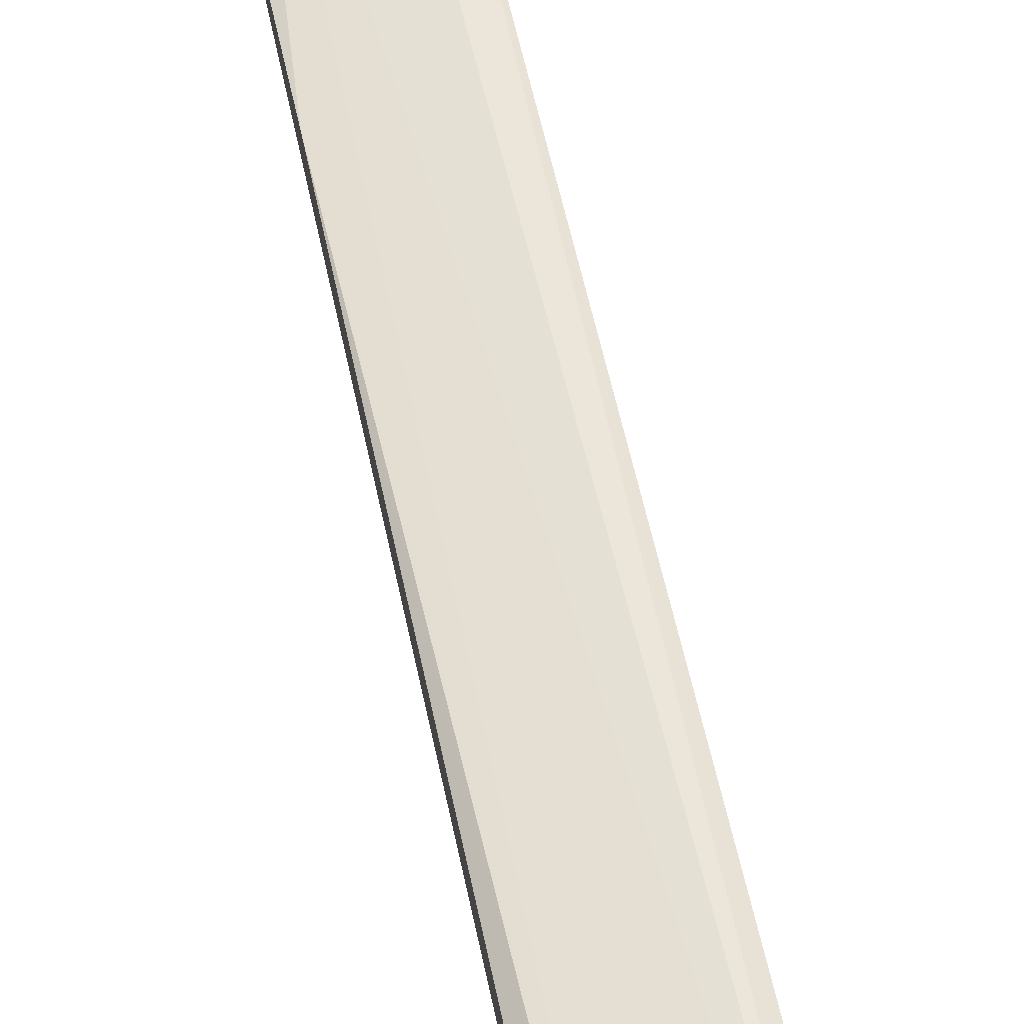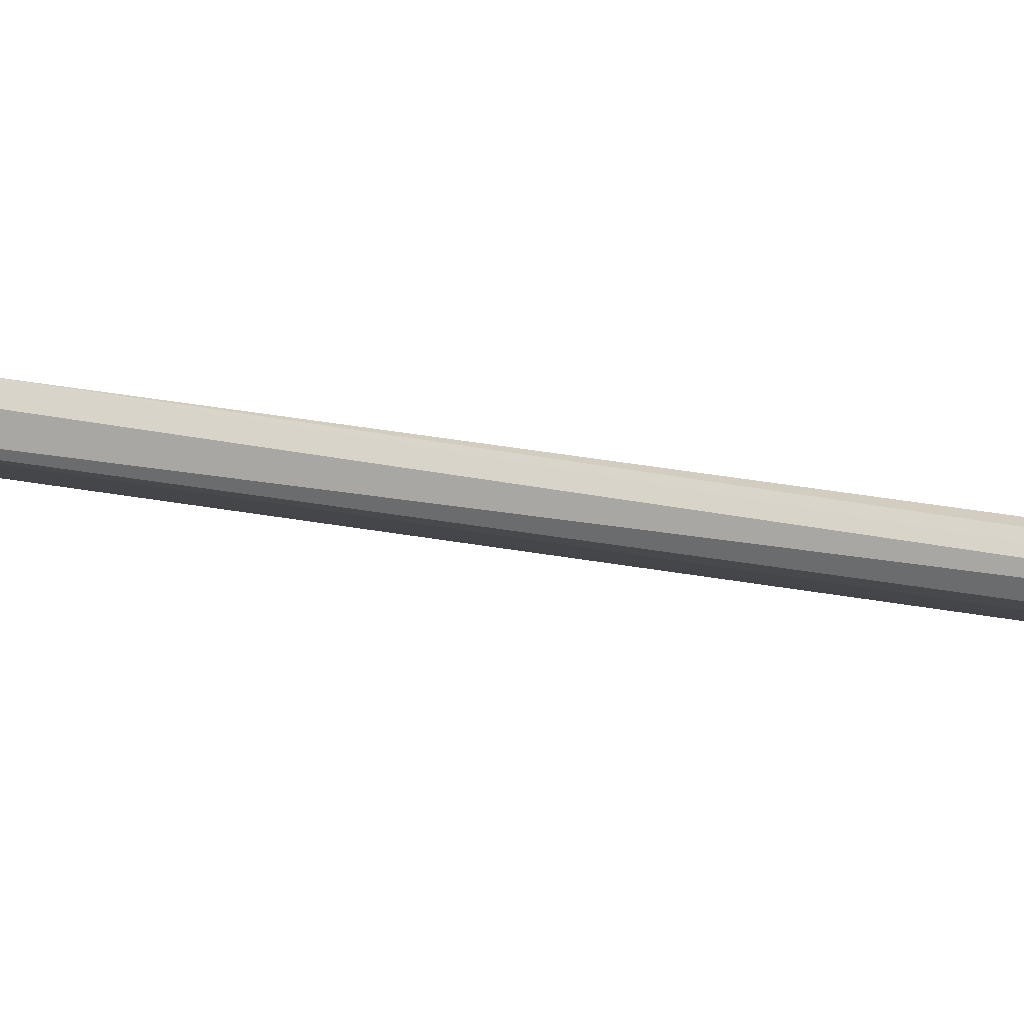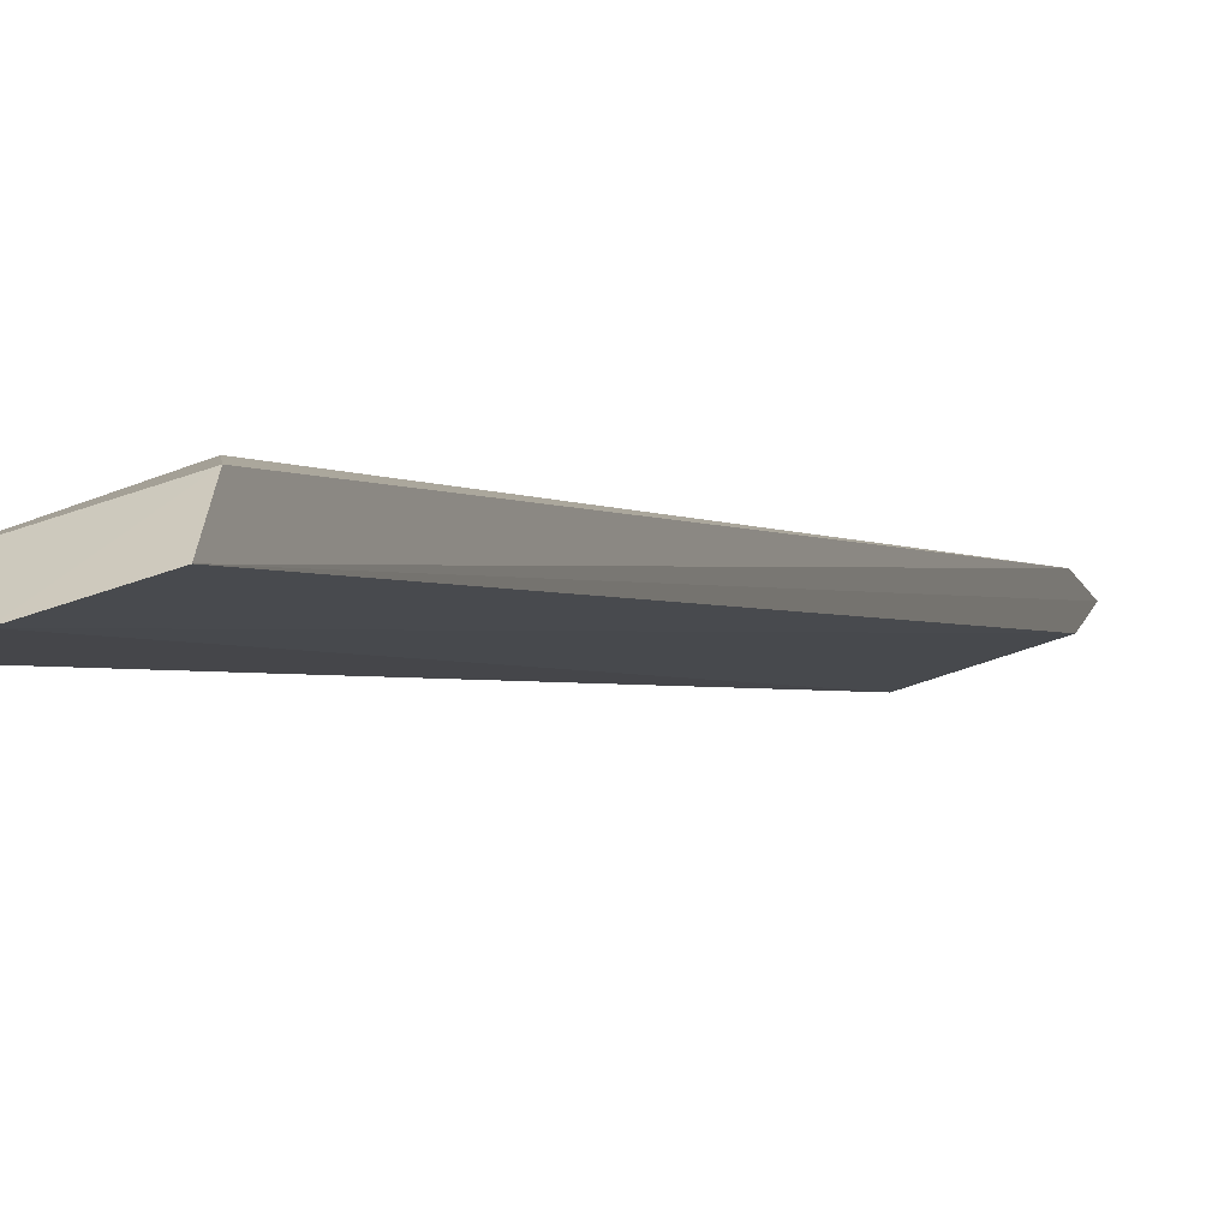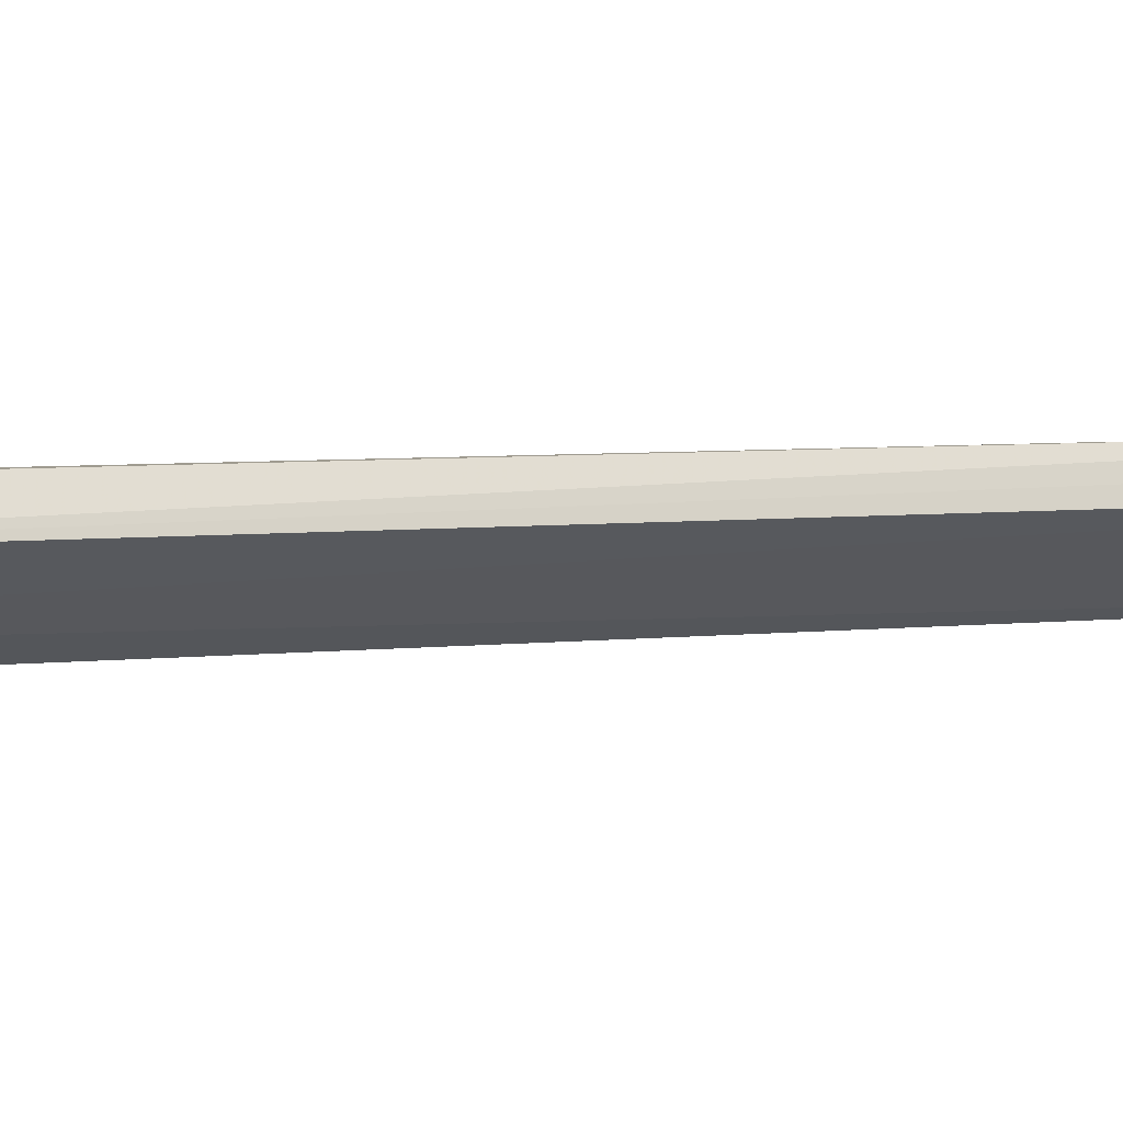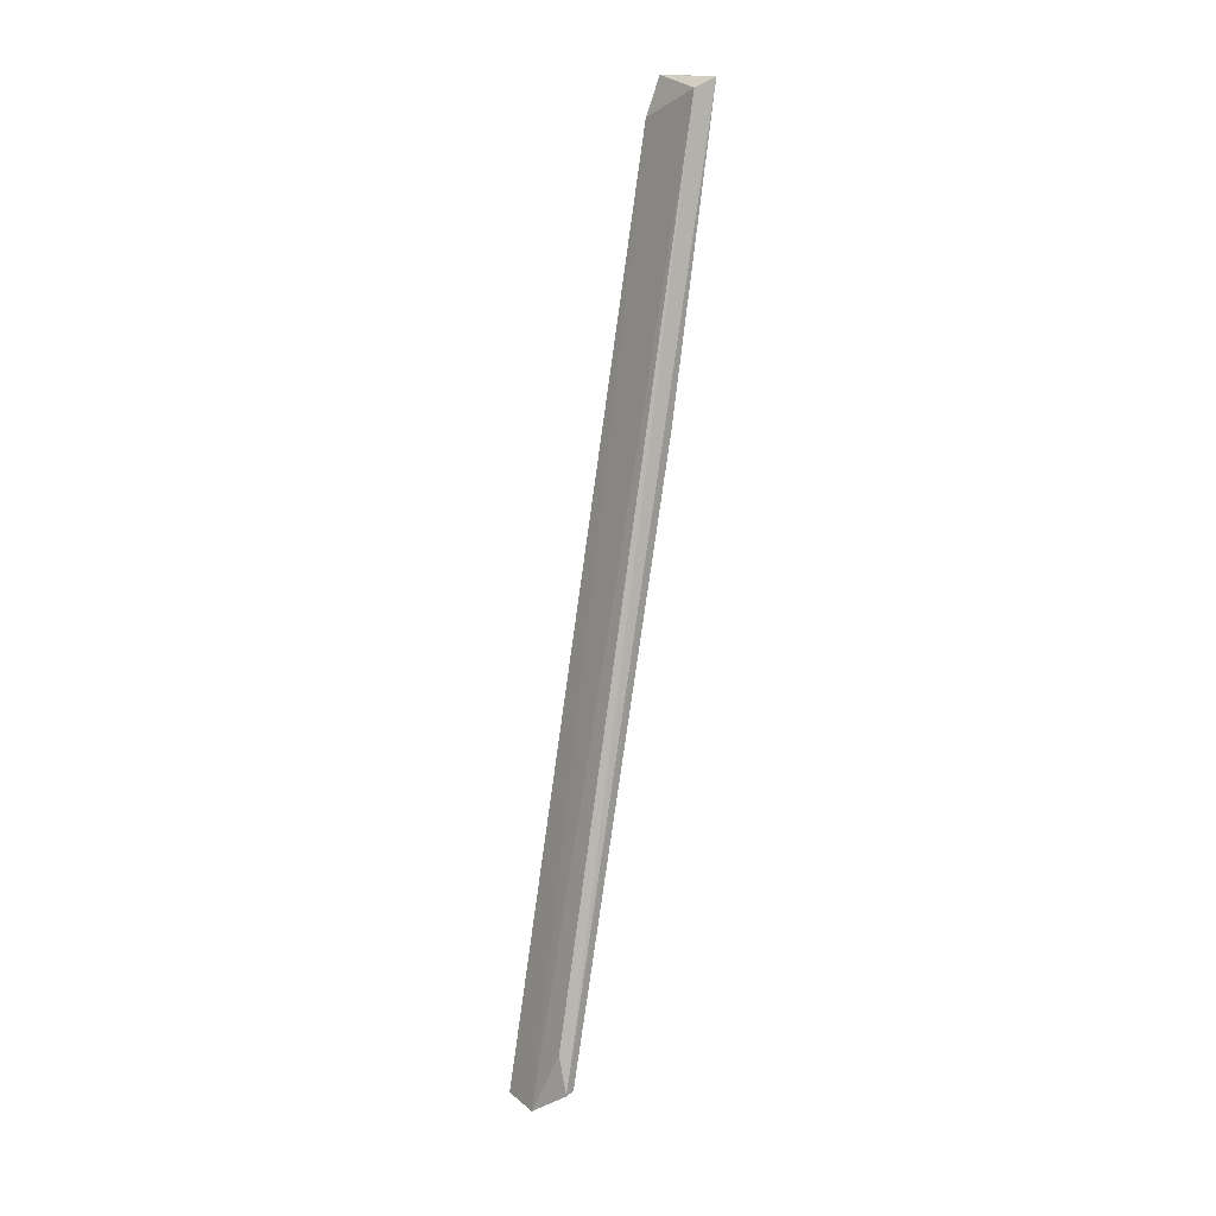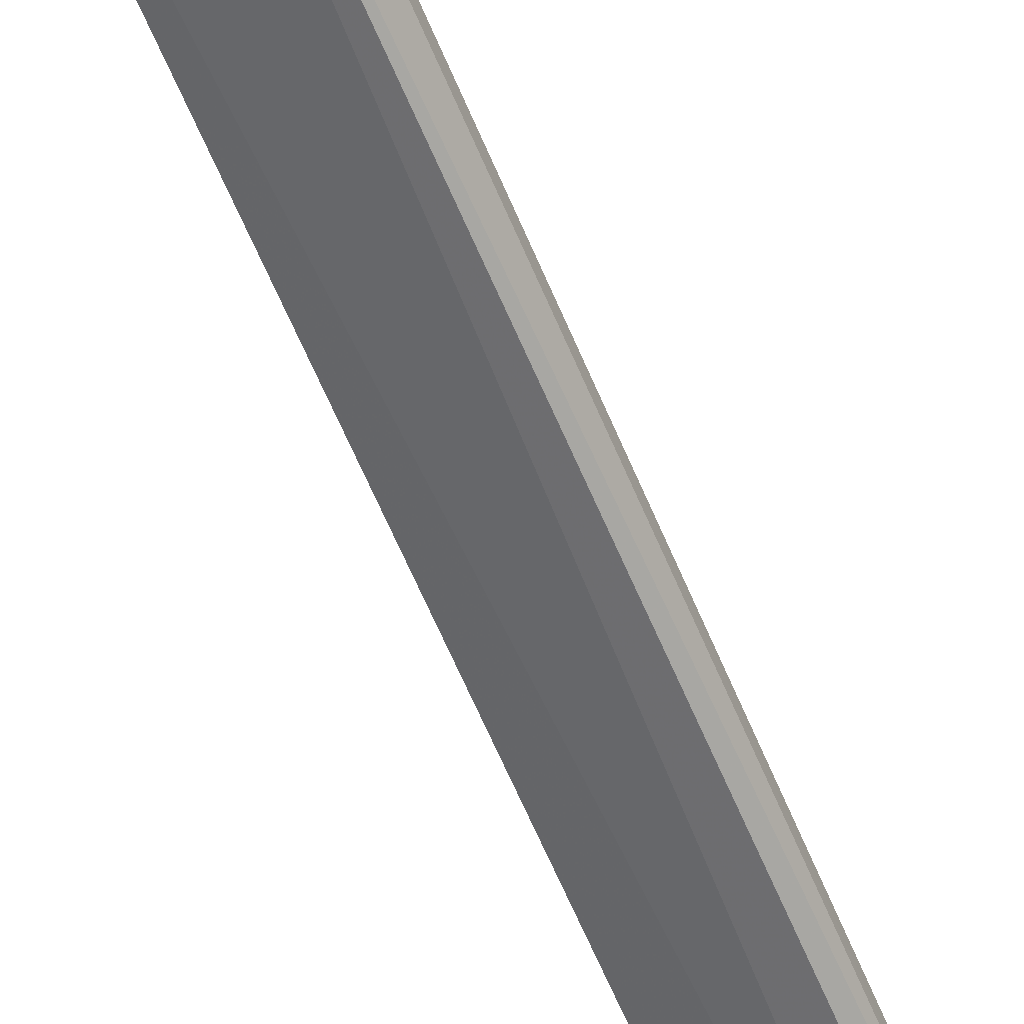
<metadata>
{"format":"obj","ext":"obj","renderer":"f3d","projection":"perspective","resolution":1024,"background":"white","views":[{"elev":35.1,"azim":-10.5,"up":"+Z"},{"elev":-19.4,"azim":-80.0,"up":"+Z"},{"elev":-12.9,"azim":14.5,"up":"+Z"},{"elev":-19.6,"azim":60.9,"up":"+Z"},{"elev":15.9,"azim":-137.0,"up":"+Y"},{"elev":-49.5,"azim":-156.8,"up":"+Z"}]}
</metadata>
<code>
v -0.1156 -0.2348 0.1636
v -0.07452 0.2689 0.2715
v -0.1053 0.2689 0.2715
v -0.1105 0.2637 0.256
v -0.07279 -0.2502 0.1593
v -0.07966 -0.2193 0.179
v -0.1105 -0.2141 0.1584
v -0.07452 0.2483 0.2612
v -0.1156 0.09924 0.2355
v -0.07452 0.2431 0.2715
v -0.1105 -0.209 0.1739
v -0.08479 0.2431 0.2715
v -0.07452 -0.2348 0.1739
v -0.1156 0.2689 0.2663
v -0.1157 -0.2357 0.1582
v -0.09507 -0.2504 0.1536
v -0.1053 0.238 0.2663
f 14 9 17
f 4 2 8
f 2 5 8
f 2 3 10
f 5 2 10
f 1 6 11
f 9 1 11
f 10 3 12
f 6 10 12
f 6 1 13
f 5 10 13
f 10 6 13
f 3 2 14
f 2 4 14
f 9 14 15
f 4 7 15
f 1 9 15
f 14 4 15
f 15 7 16
f 7 4 16
f 4 8 16
f 8 5 16
f 13 1 16
f 5 13 16
f 1 15 16
f 11 6 17
f 9 11 17
f 12 3 17
f 6 12 17
f 3 14 17

</code>
